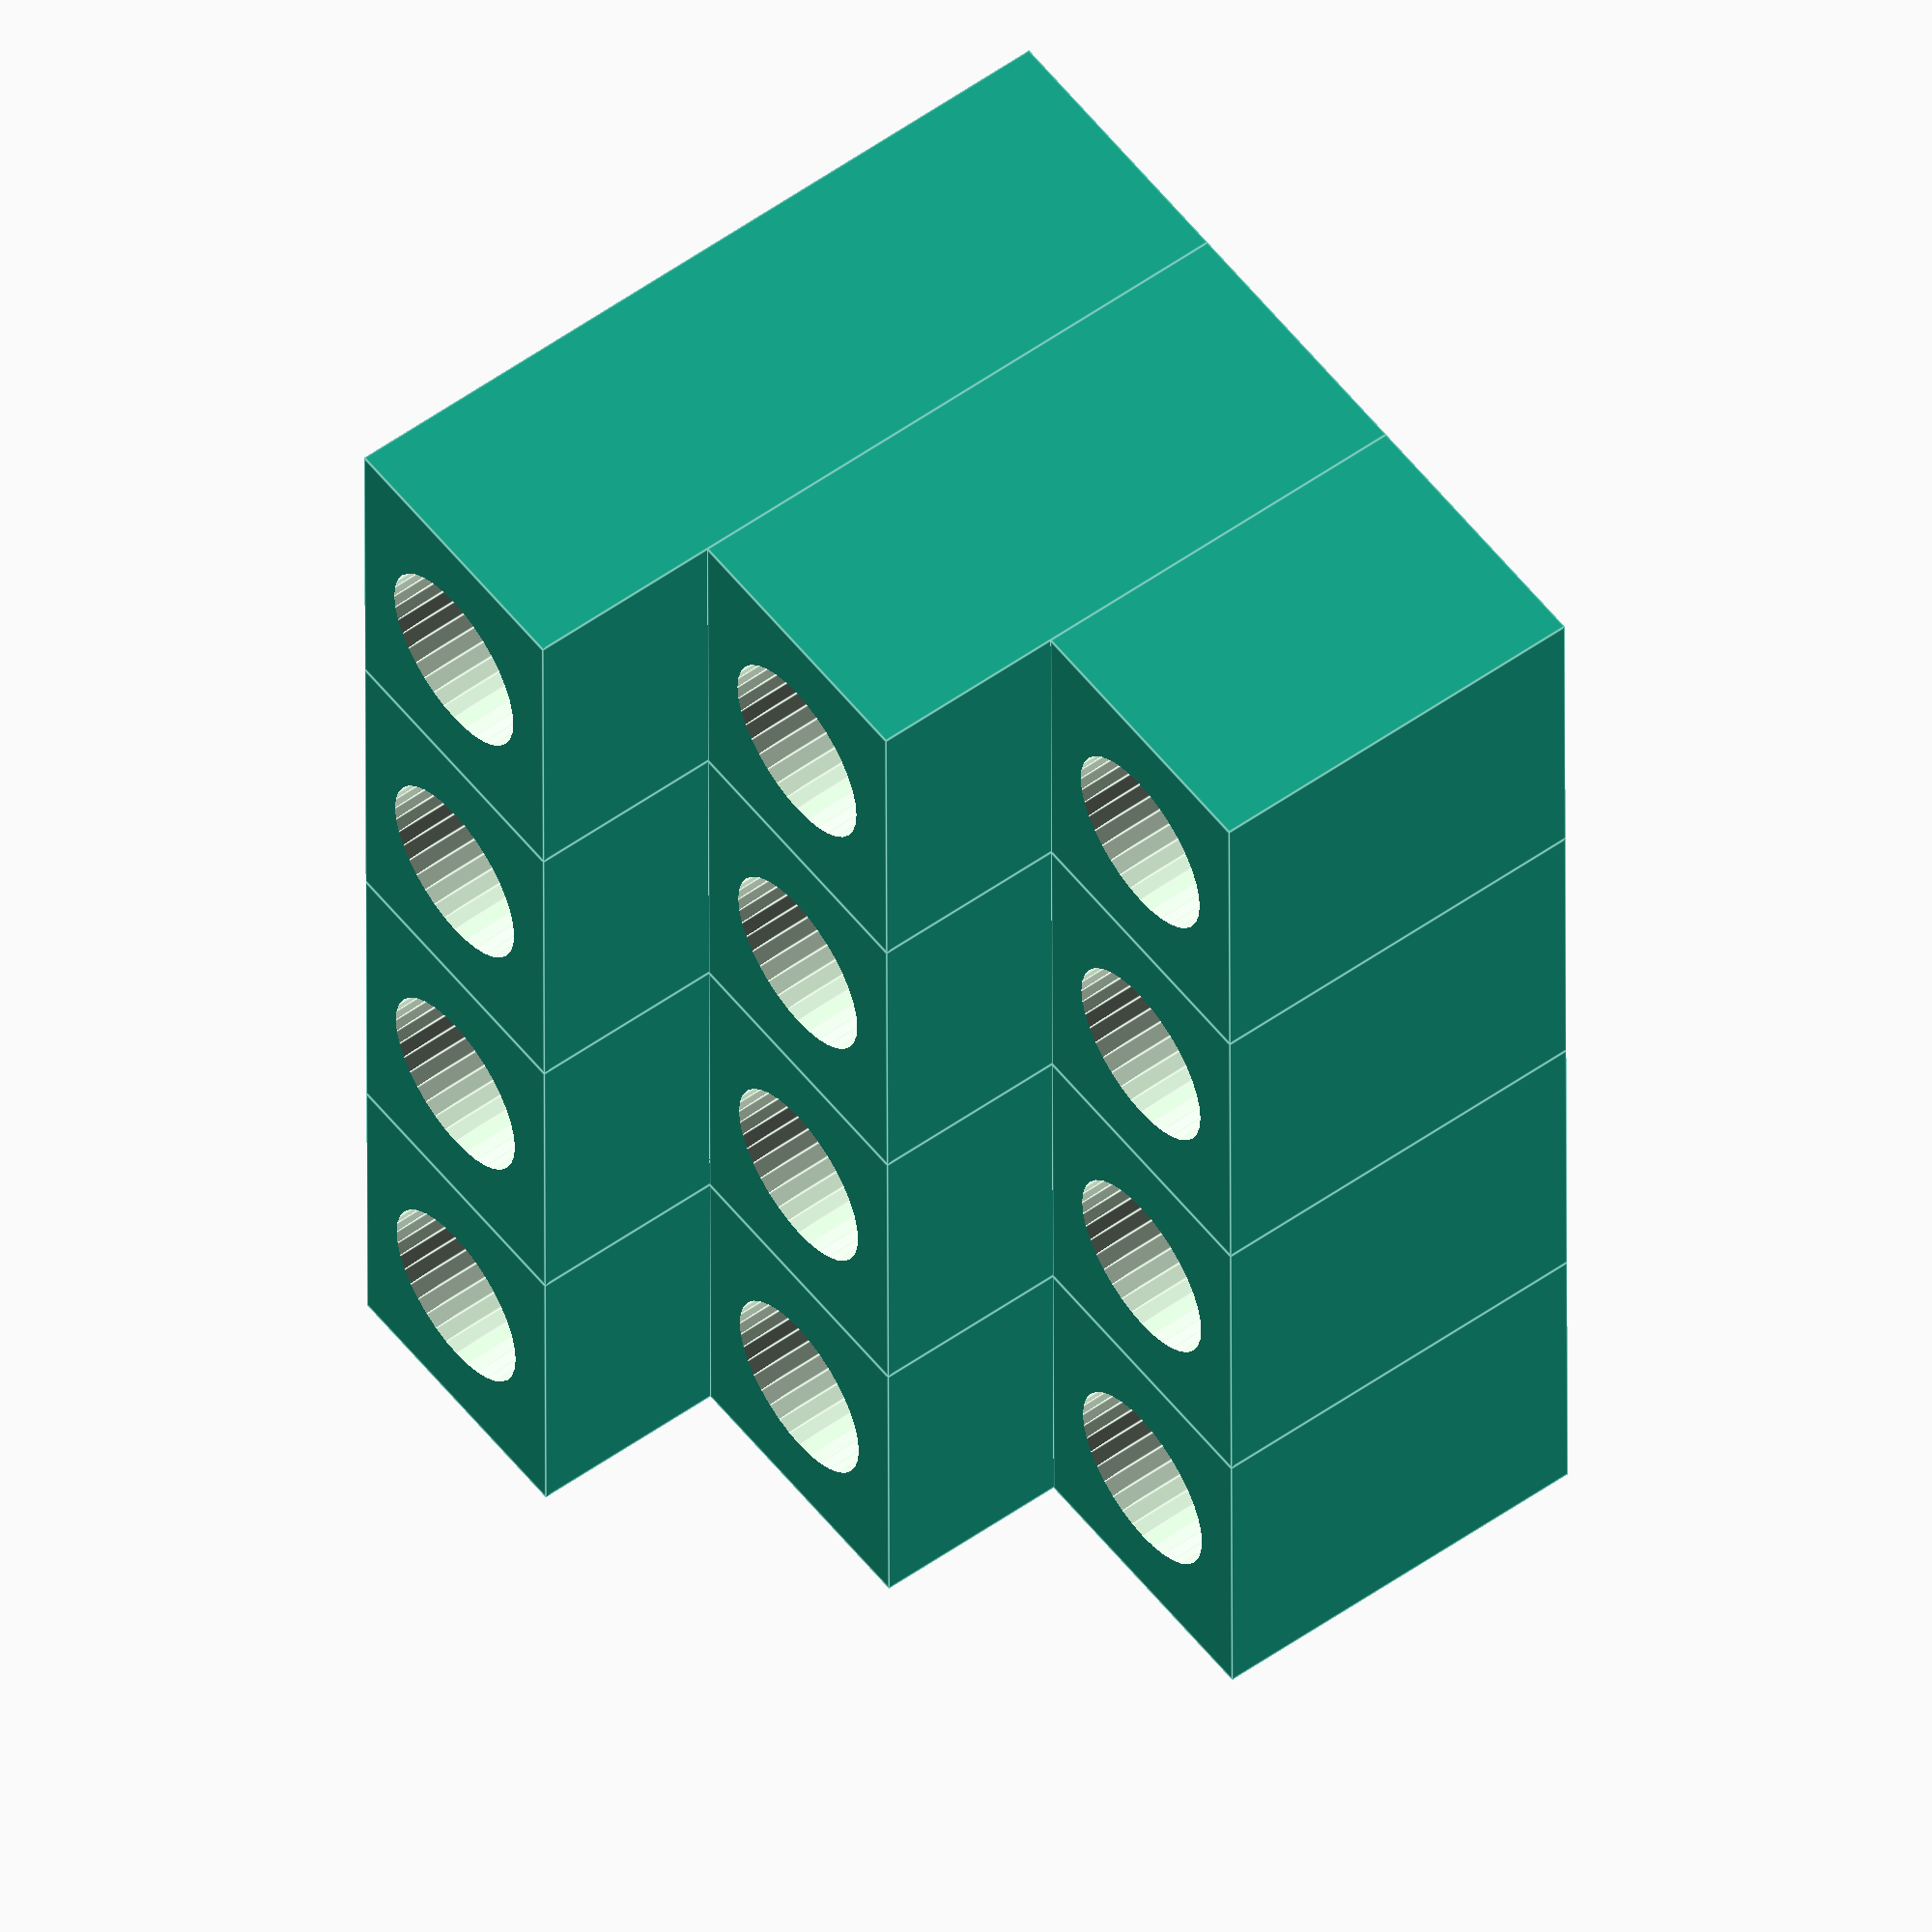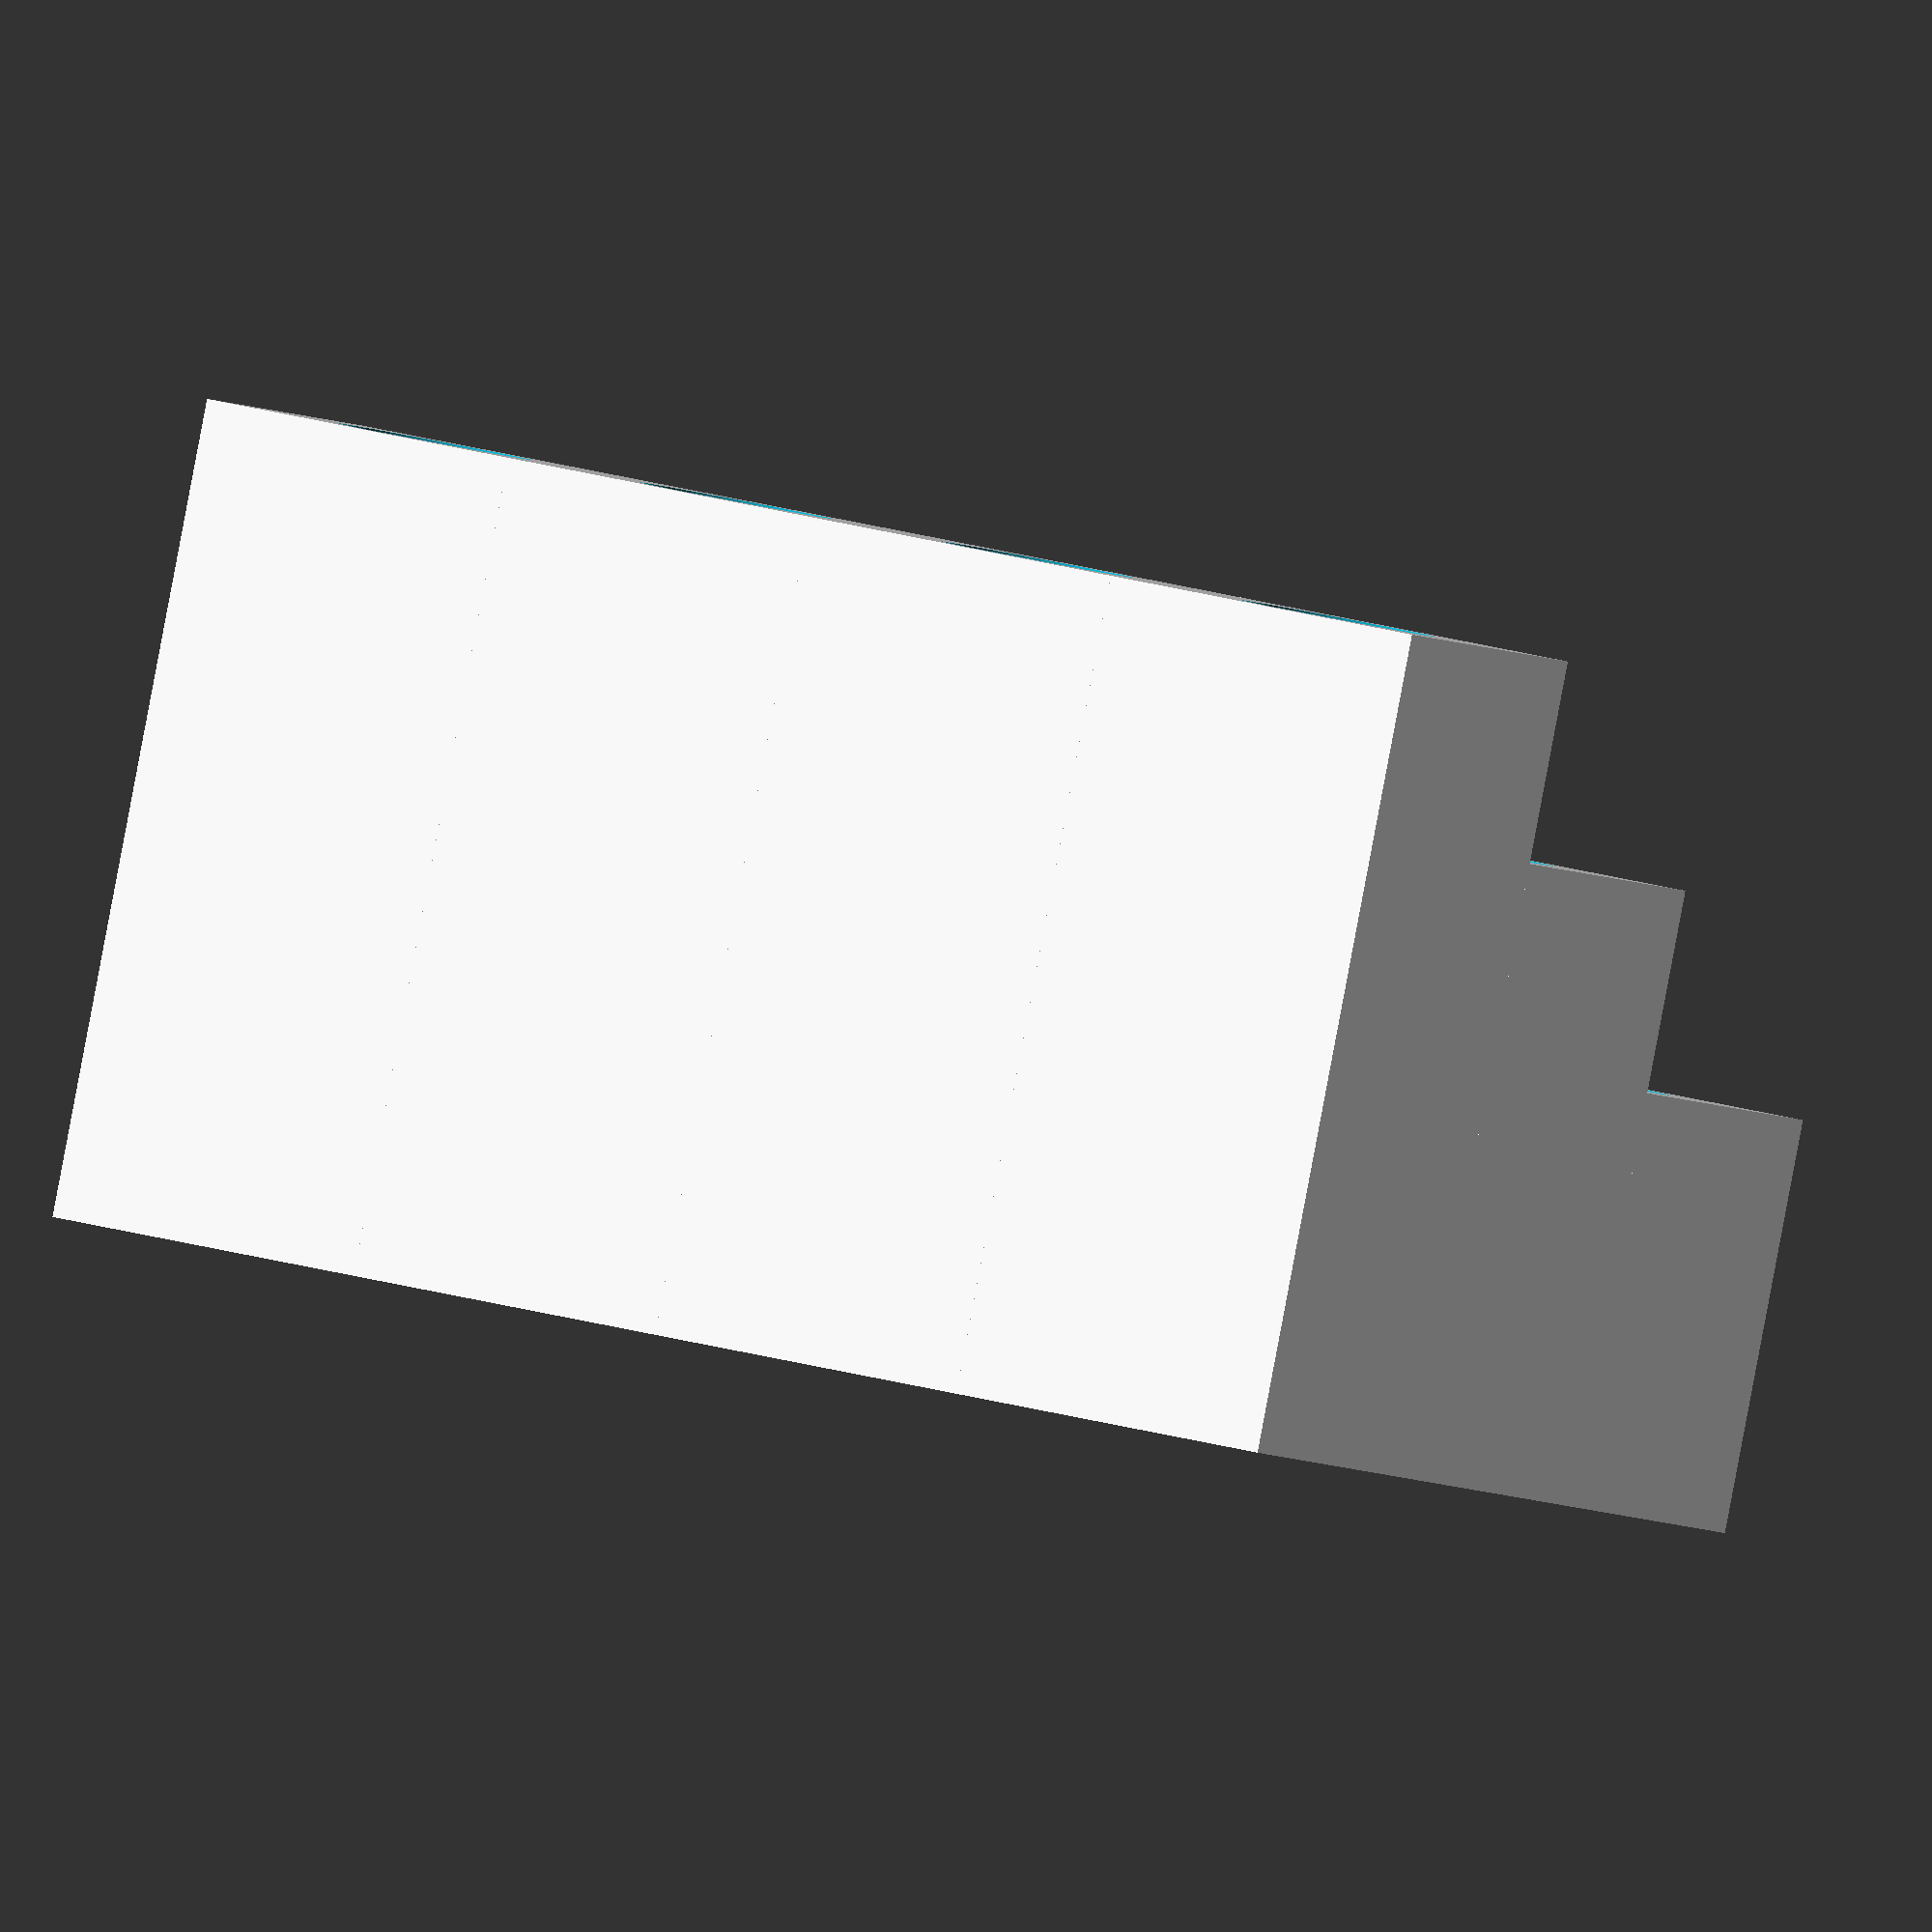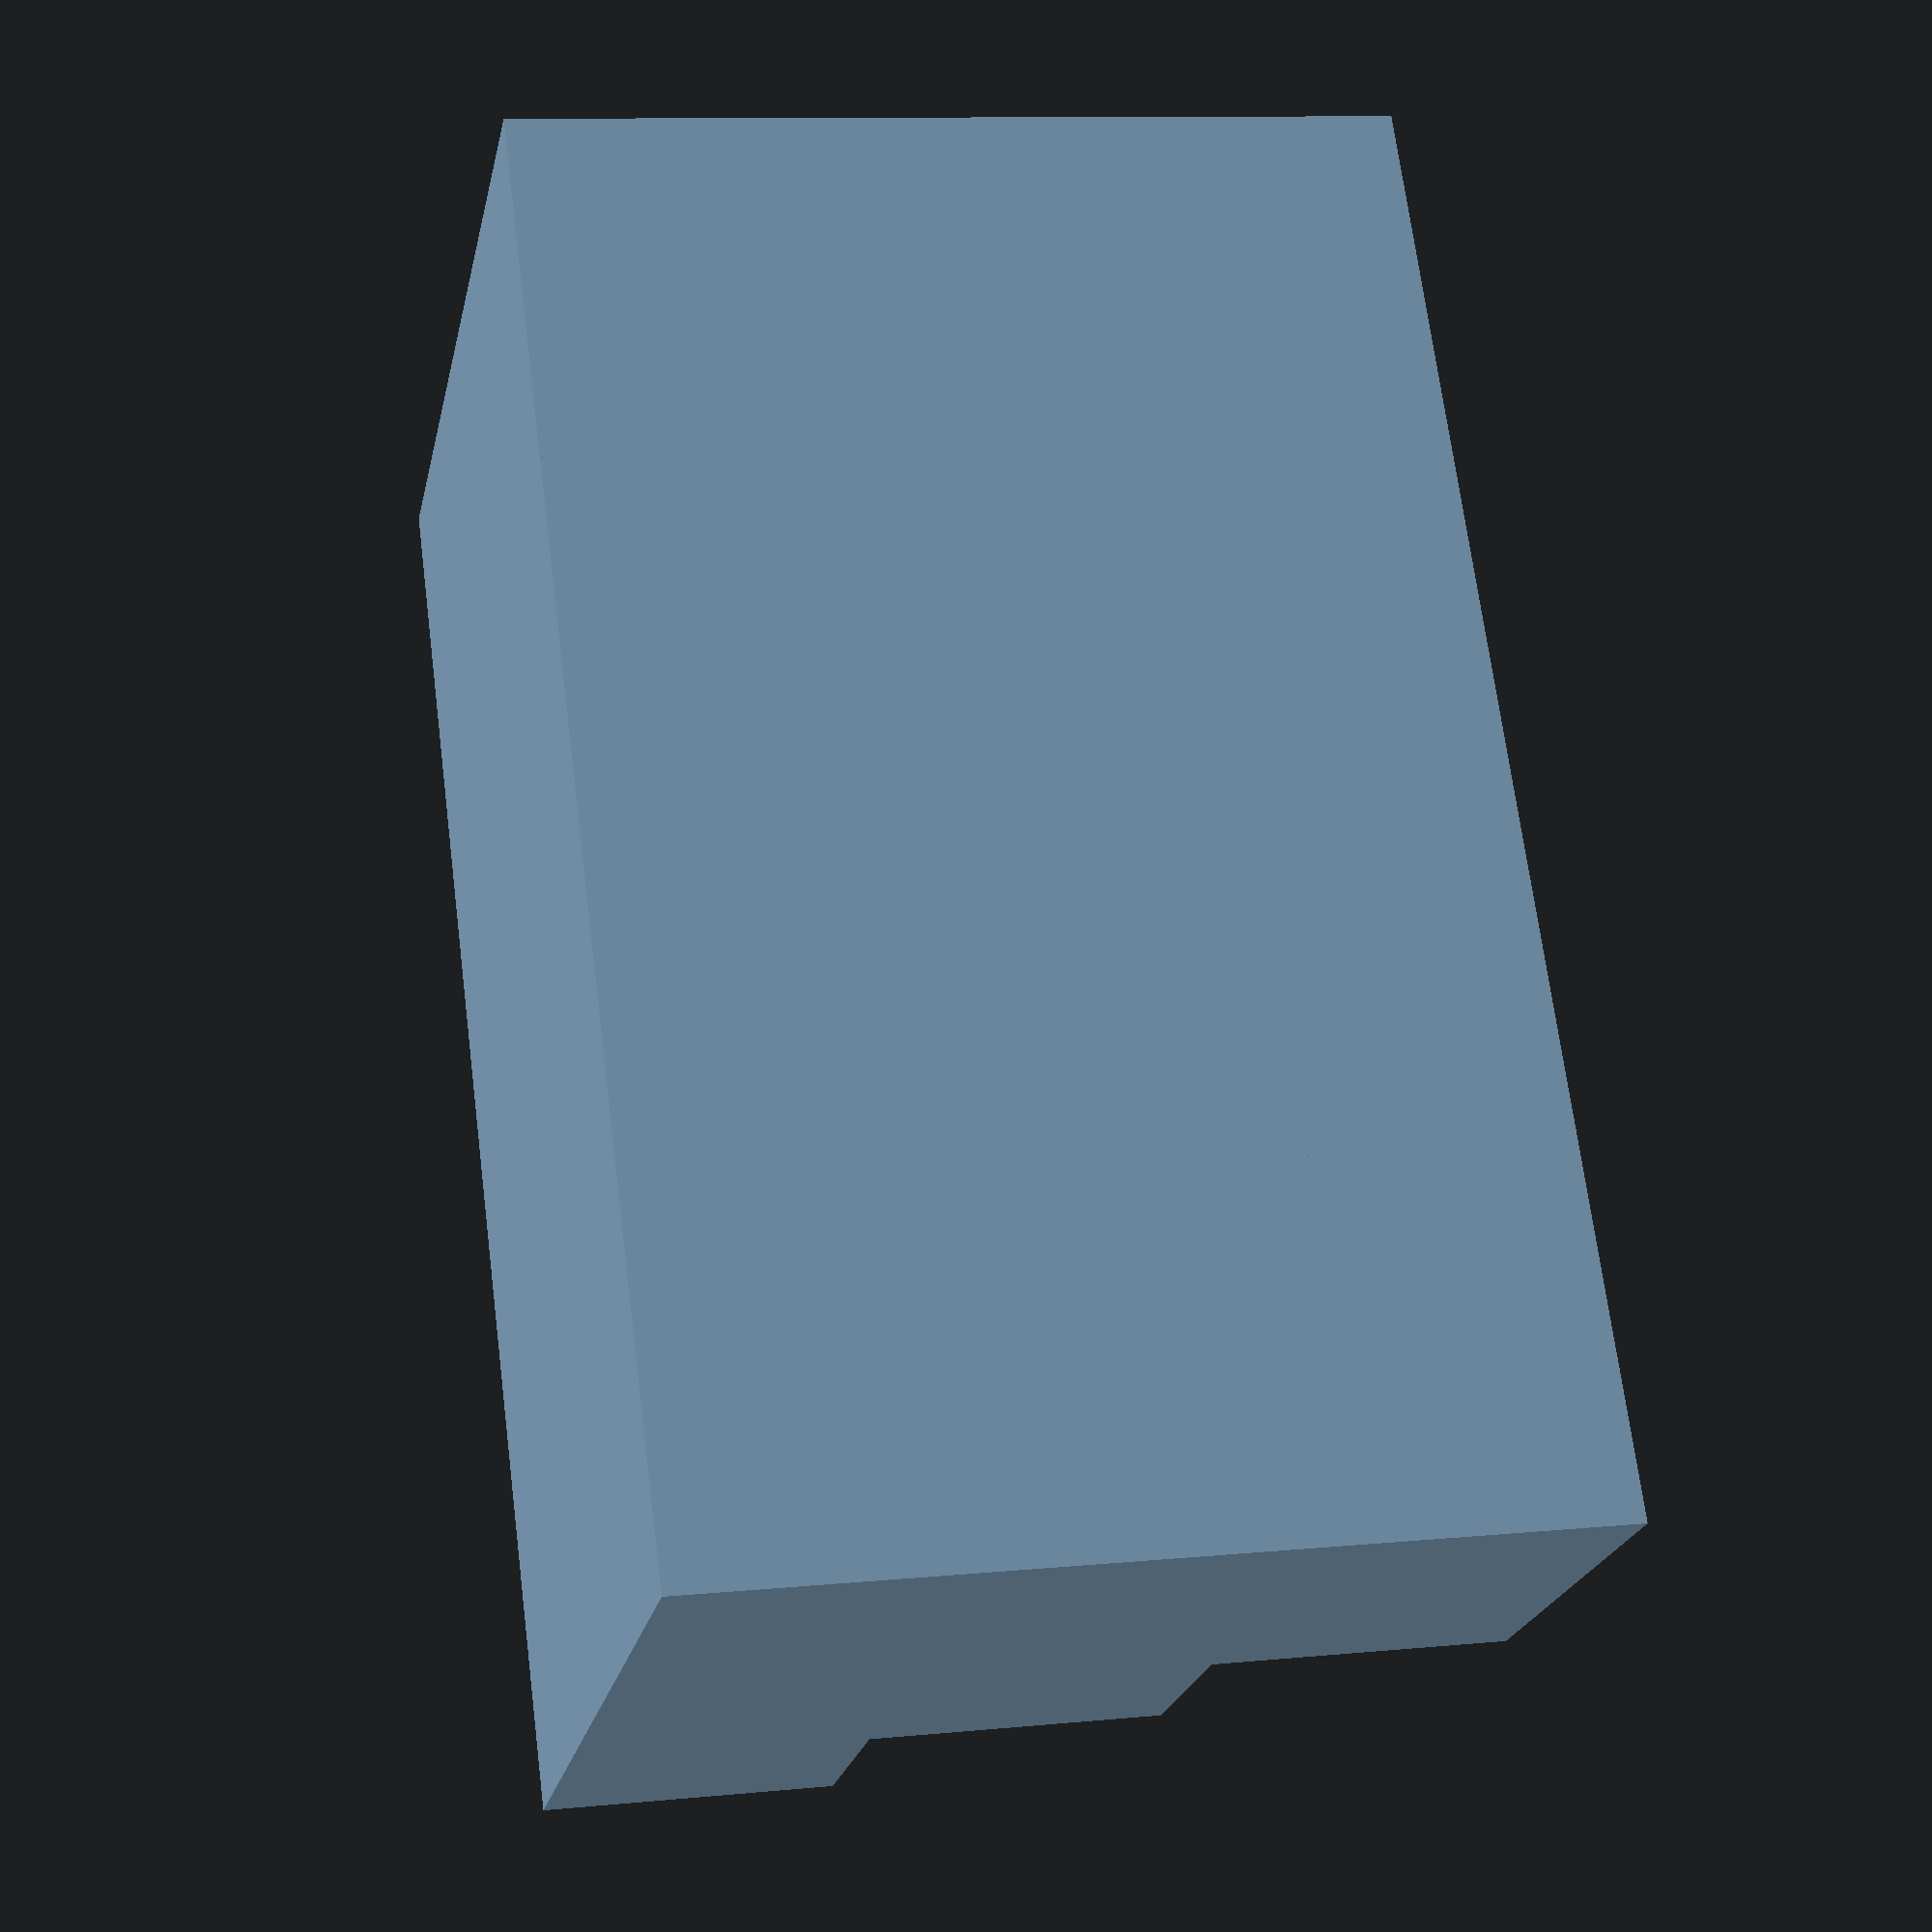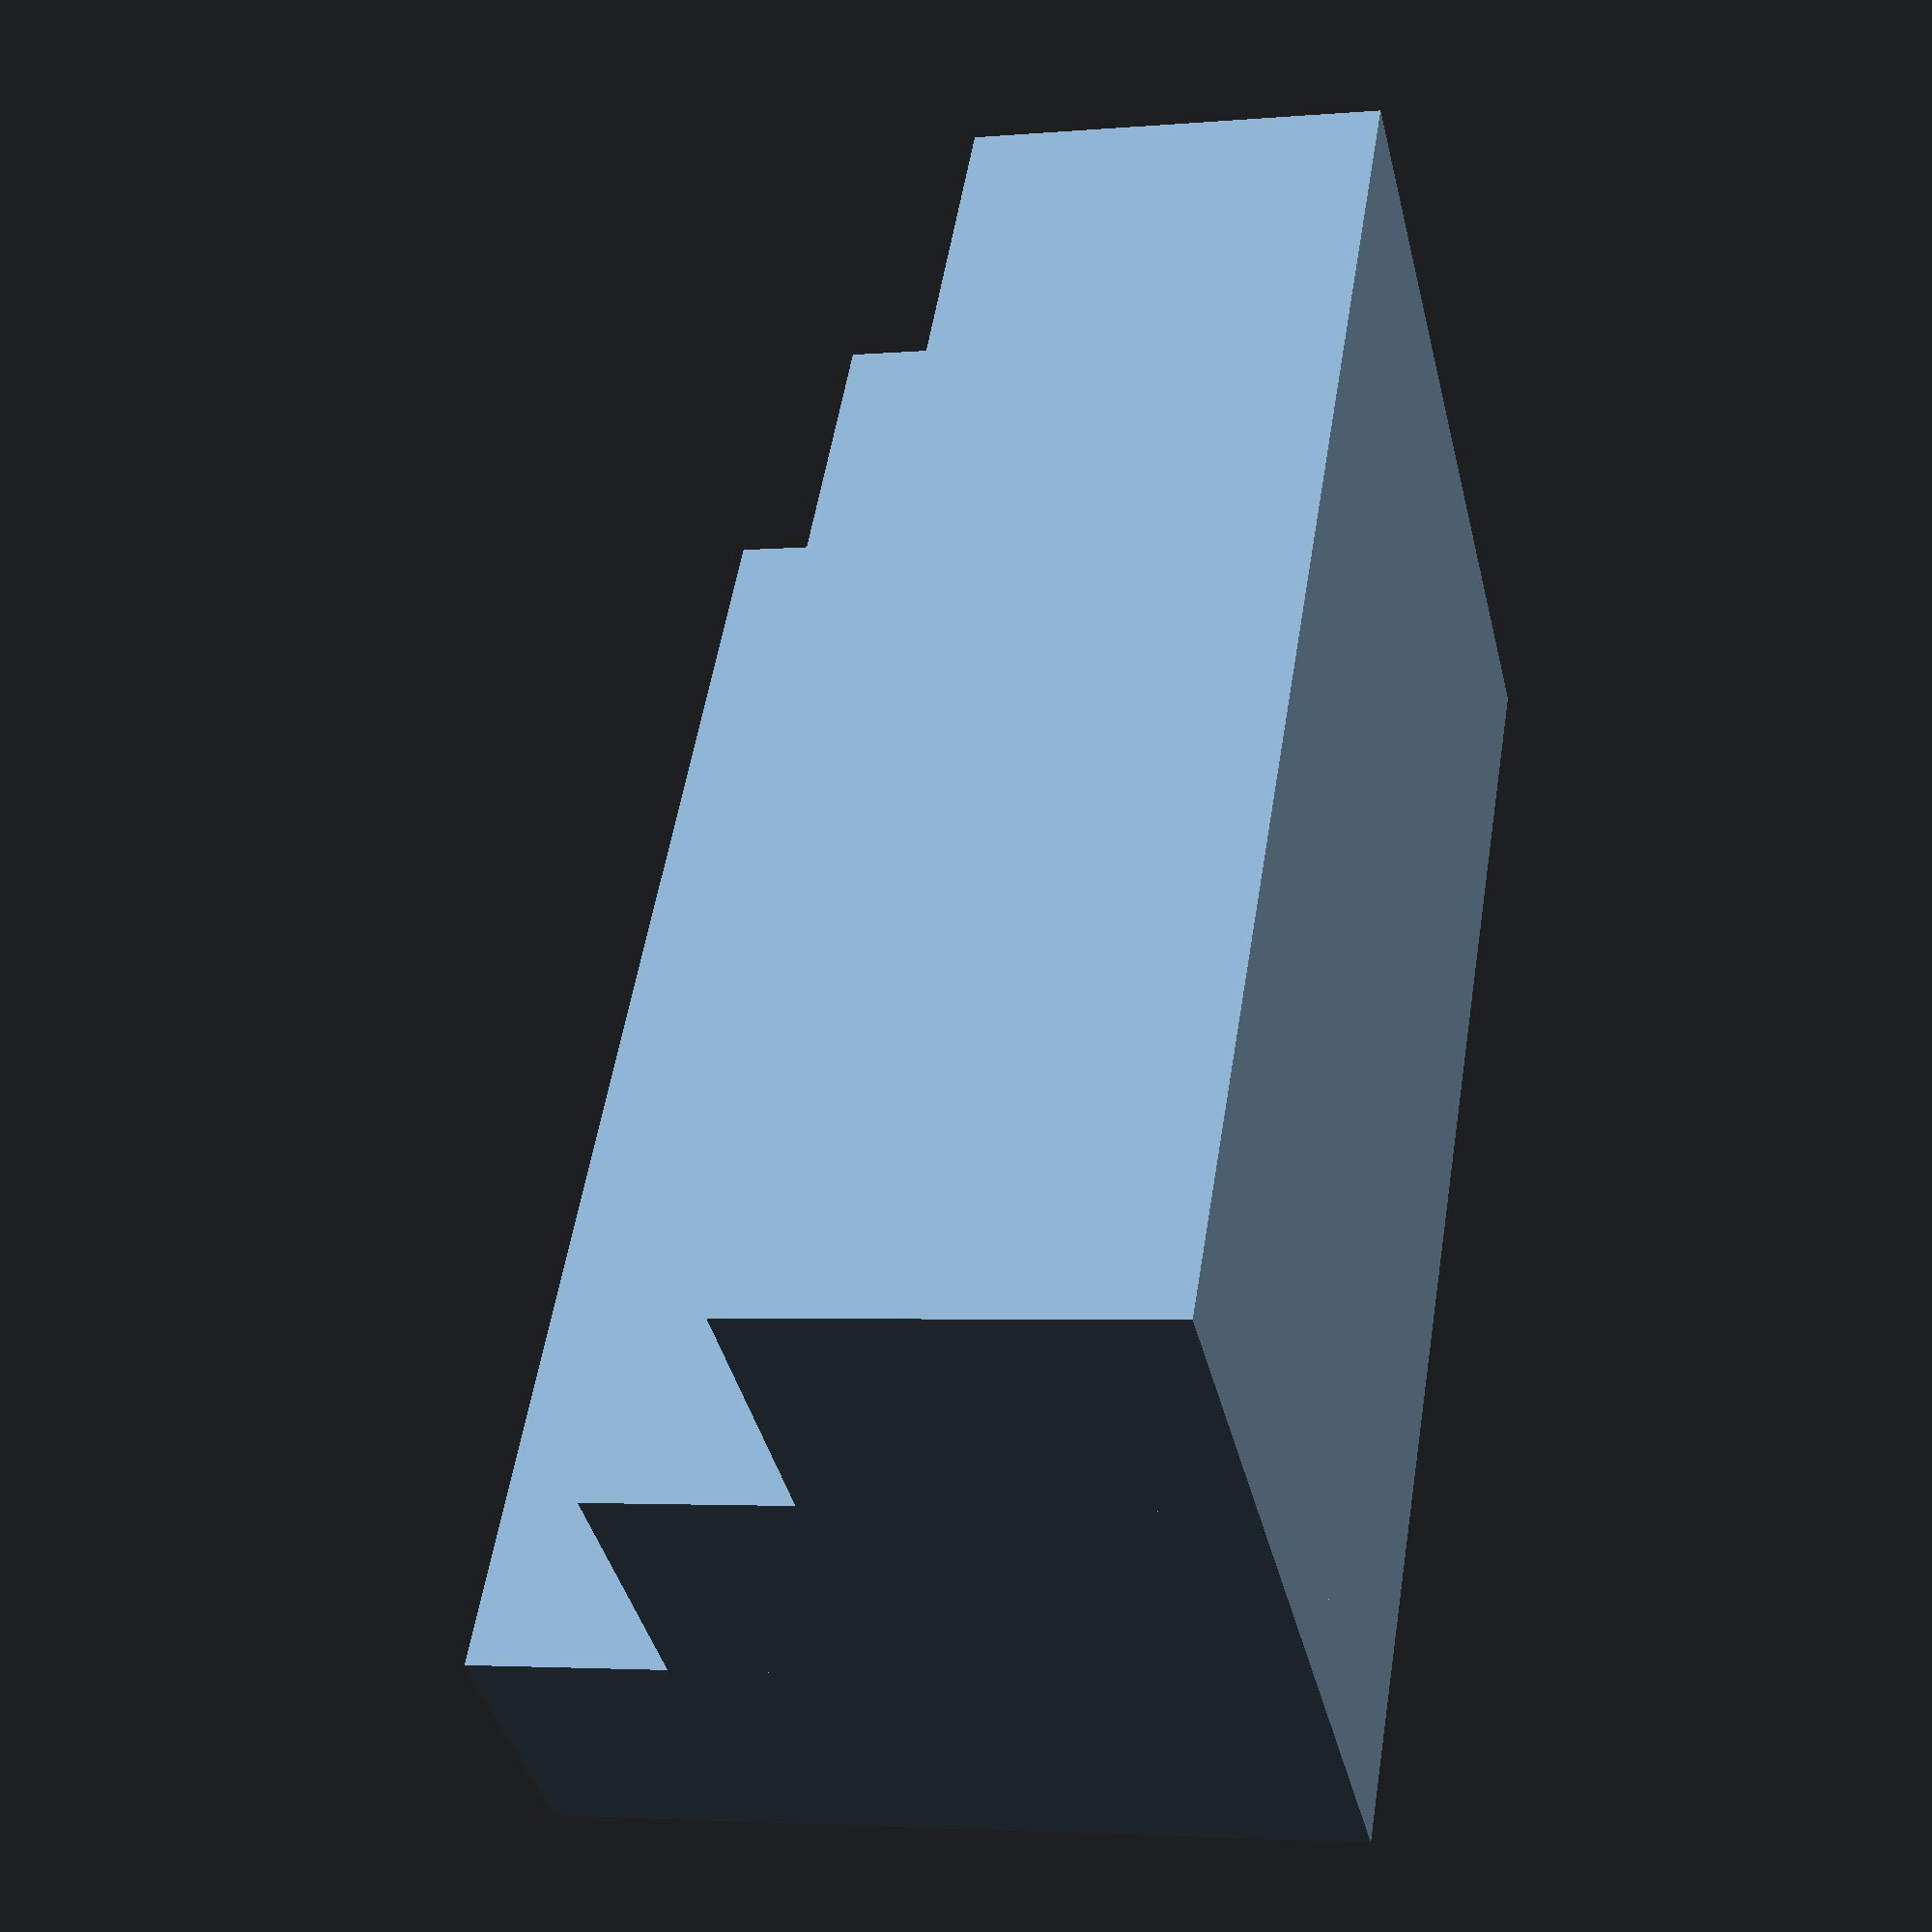
<openscad>
rows = 3;
cols = 4;

cartdiam = 12;
cartdepth = 25;

xmargin = 5;
ymargin = 3;

blockx = cartdiam + (2*xmargin); //20;
blocky = cartdiam + (2*ymargin); //15;

floor = 0.5;

stepz = cartdepth/2;

$fn = 36;

module mkblock(offset) {
    difference(){
        cube([blockx, blocky, (offset*stepz)+cartdepth+floor], center=true);
        translate([0,0,floor+(offset*stepz*0.5)]){
            cylinder(d=cartdiam, h=cartdepth, center=true);
        }
    }
}

for (x = [ 0 : (cols - 1)]) {
    for (y = [ 0 : (rows - 1)]) {
        translate([x*blockx,y*blocky,y*stepz*0.5]){
            mkblock(offset=y);
        }
    }
}
</openscad>
<views>
elev=305.6 azim=269.8 roll=53.0 proj=o view=edges
elev=89.4 azim=212.3 roll=349.3 proj=o view=solid
elev=22.5 azim=97.4 roll=168.5 proj=p view=wireframe
elev=183.5 azim=55.3 roll=74.0 proj=p view=solid
</views>
